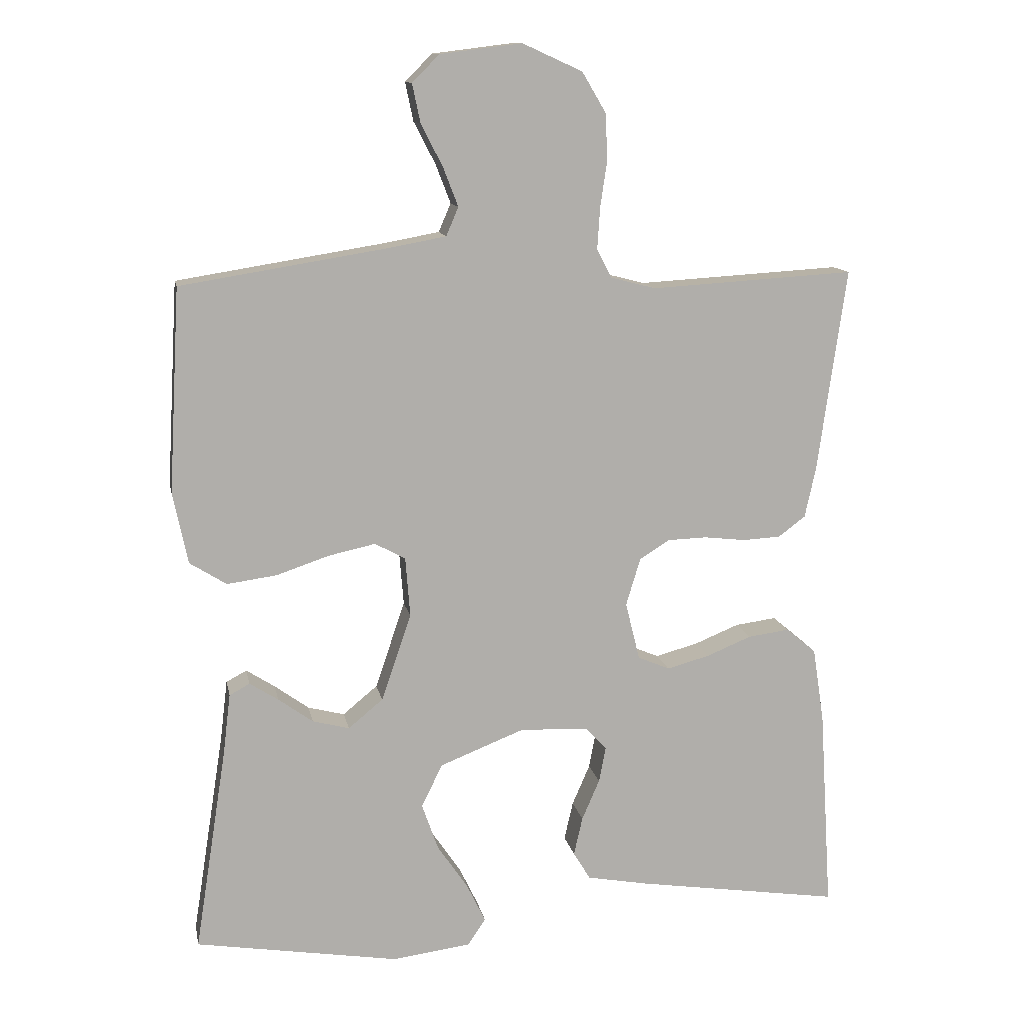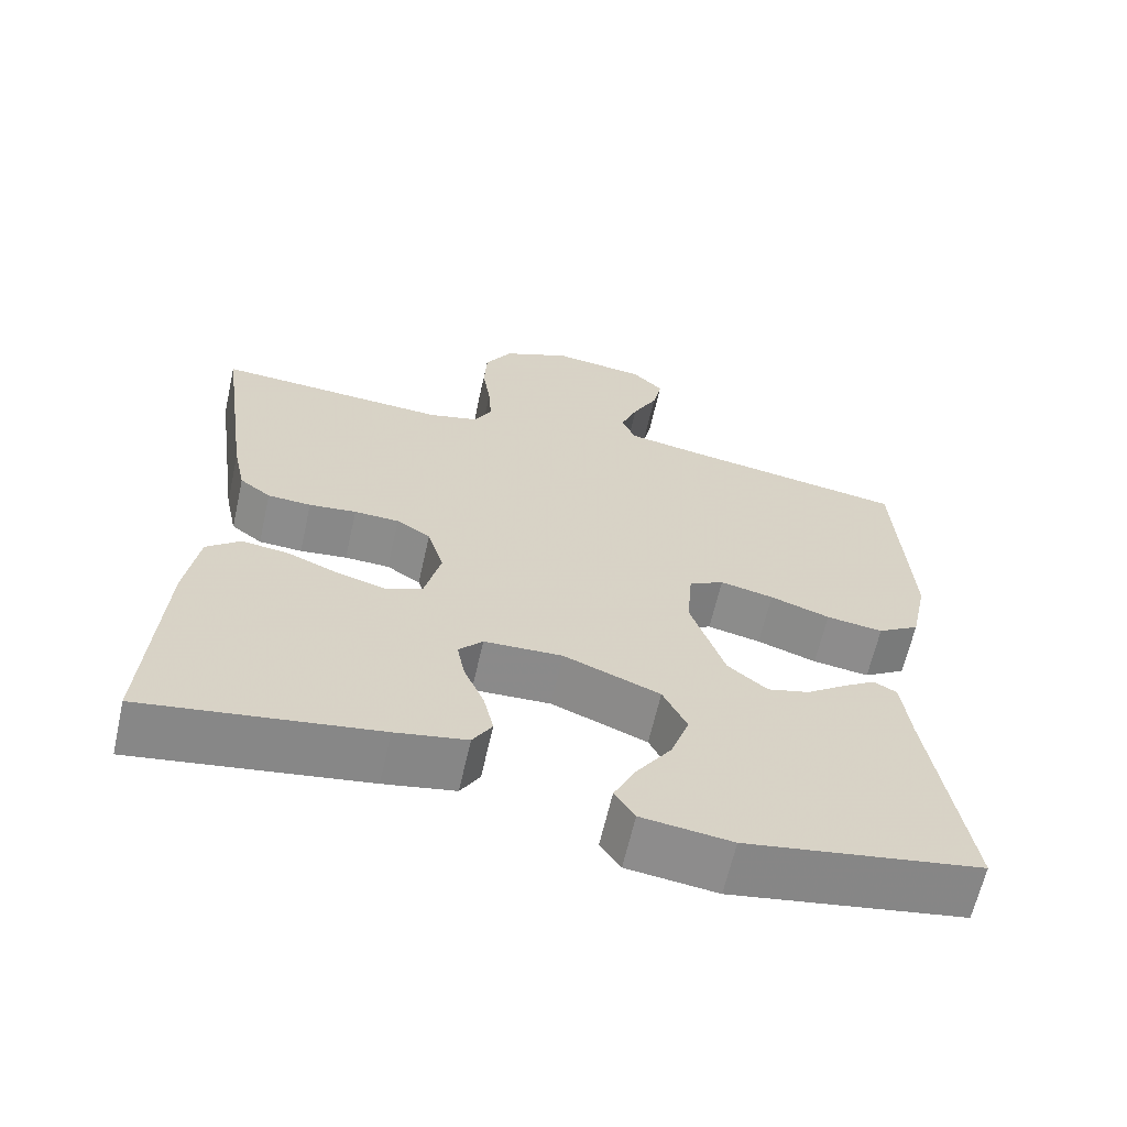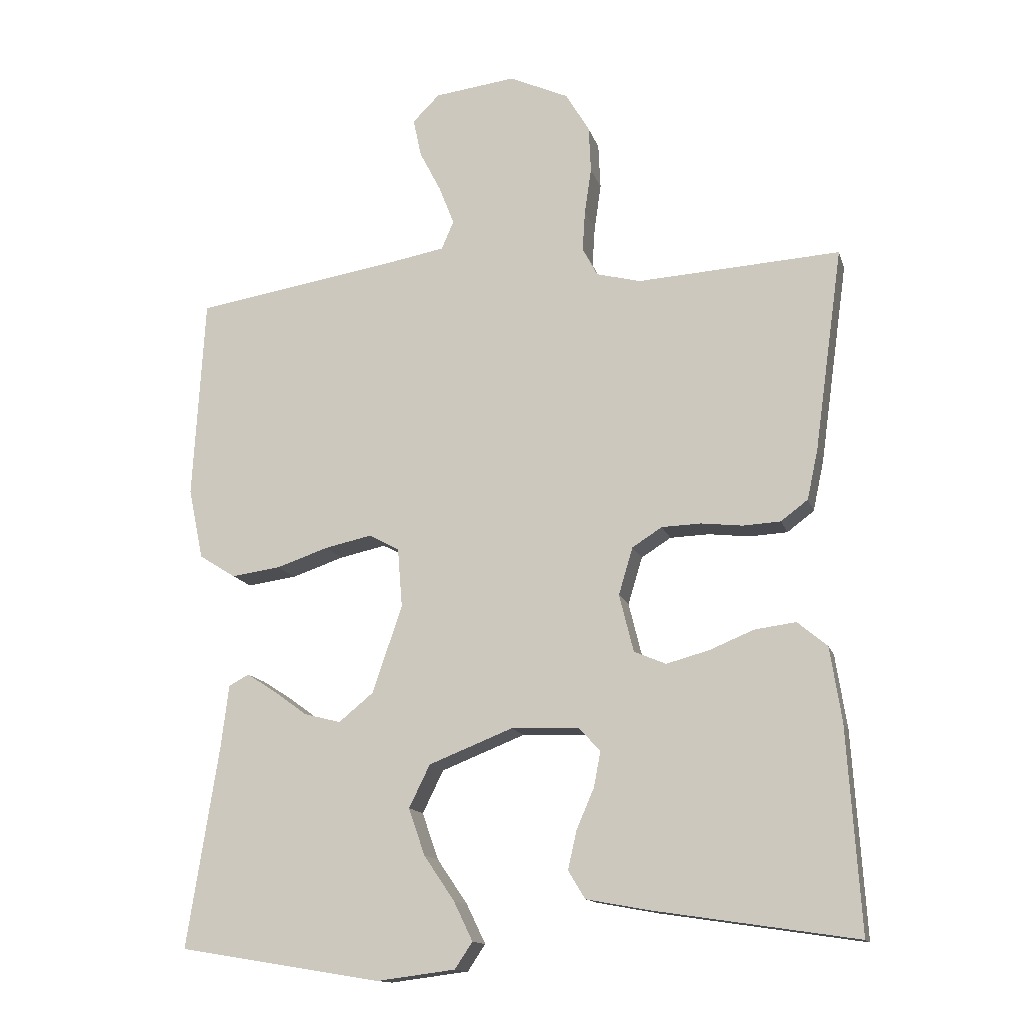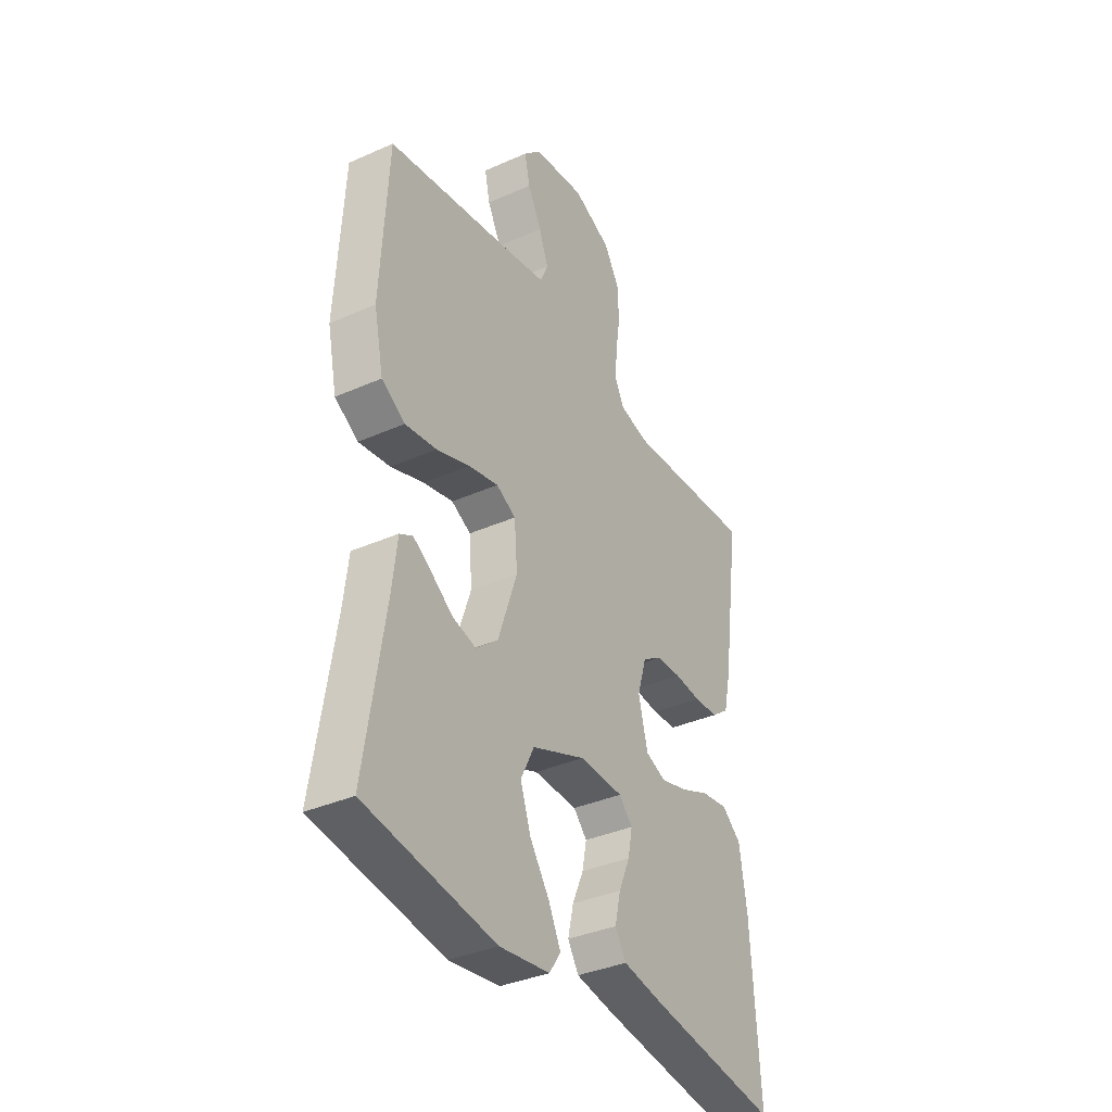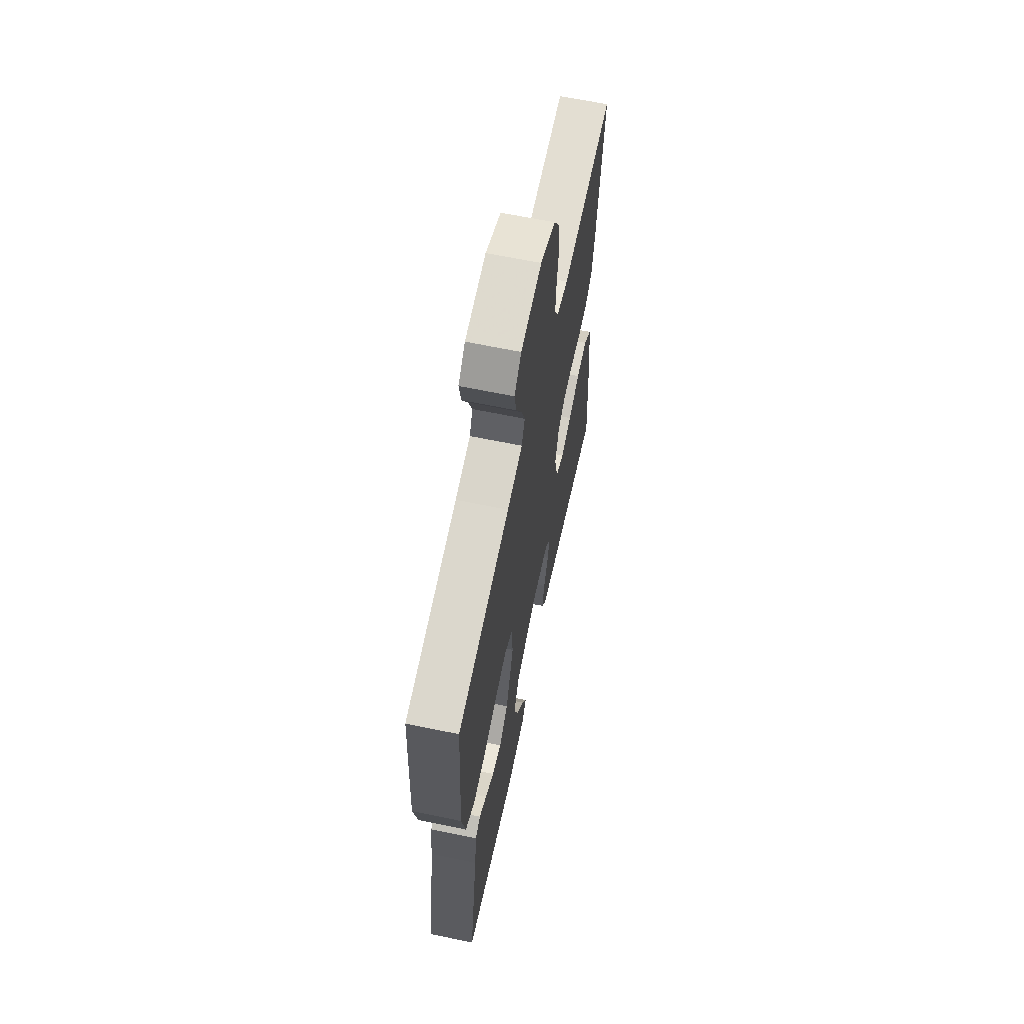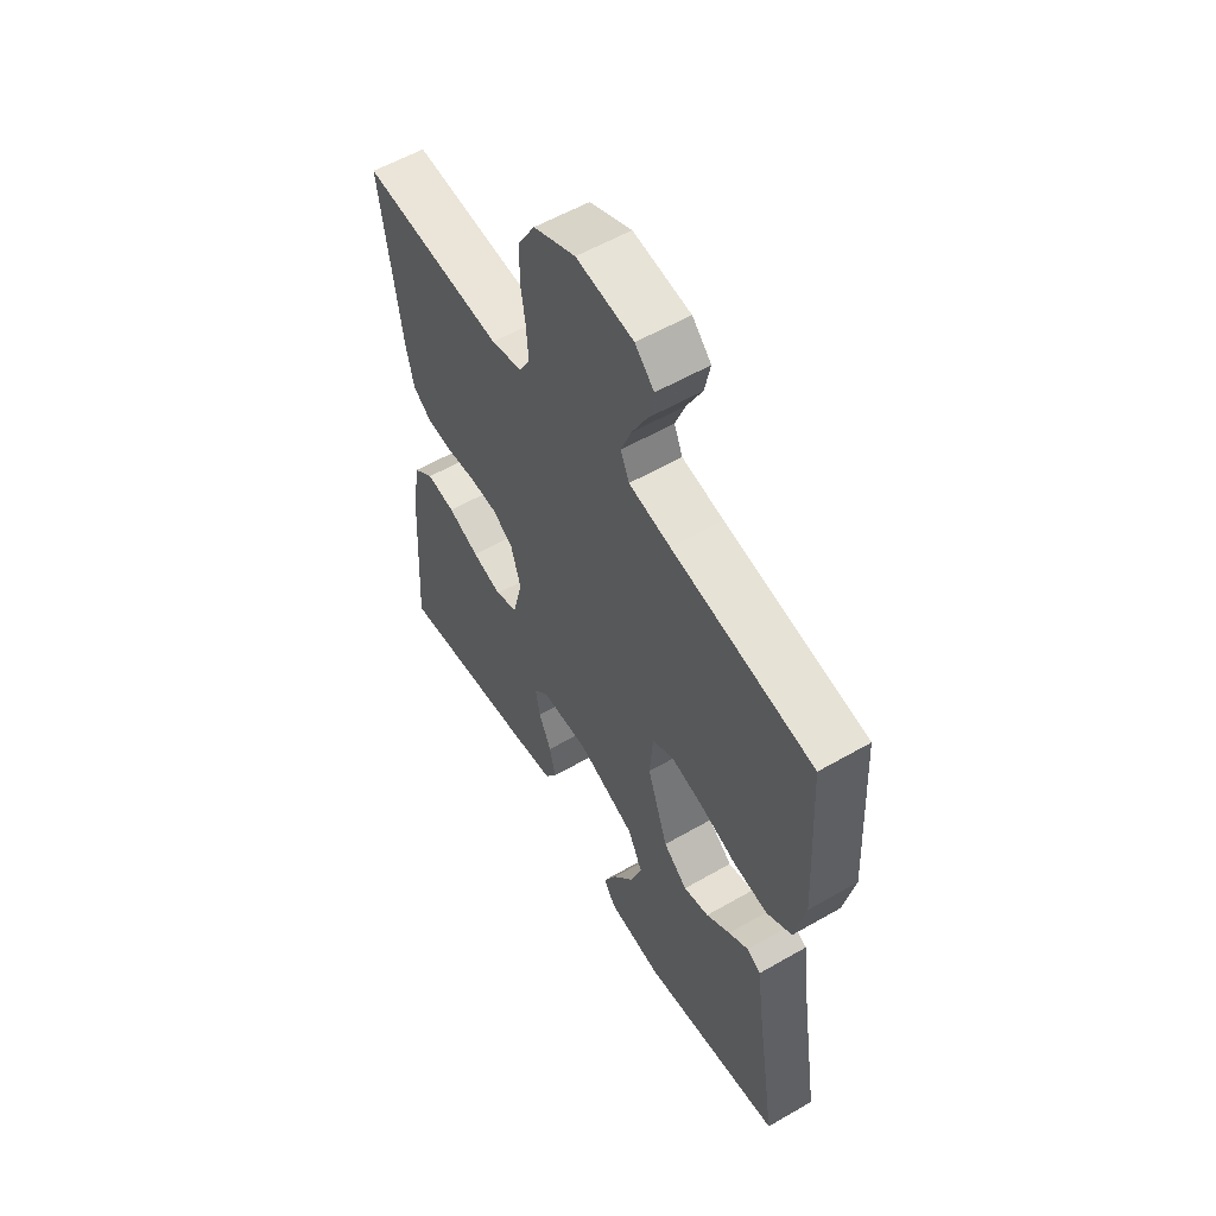
<metadata>
{"format":"obj","ext":"obj","renderer":"f3d","projection":"perspective","resolution":1024,"background":"white","views":[{"elev":12.4,"azim":169.2,"up":"+Z"},{"elev":-63.9,"azim":-12.7,"up":"+Z"},{"elev":-14.0,"azim":-165.5,"up":"+Z"},{"elev":-36.1,"azim":120.2,"up":"+Z"},{"elev":63.9,"azim":101.9,"up":"+Z"},{"elev":57.0,"azim":59.0,"up":"+Z"}]}
</metadata>
<code>
v 0.5 0.07 0.5
v 0.517 0.07 0.2
v 0.495 0.07 0.095
v 0.441 0.07 0.061
v 0.368 0.07 0.071
v 0.291 0.07 0.097
v 0.222 0.07 0.112
v 0.177 0.07 0.088
v 0.17 0.07 0
v 0.214 0.07 -0.129
v 0.265 0.07 -0.171
v 0.319 0.07 -0.157
v 0.37 0.07 -0.12
v 0.412 0.07 -0.093
v 0.442 0.07 -0.109
v 0.453 0.07 -0.2
v 0.5 0.07 -0.5
v 0.2 0.07 -0.549
v 0.084 0.07 -0.534
v 0.058 0.07 -0.495
v 0.086 0.07 -0.437
v 0.131 0.07 -0.371
v 0.155 0.07 -0.302
v 0.124 0.07 -0.239
v 0 0.07 -0.19
v -0.101 0.07 -0.194
v -0.132 0.07 -0.228
v -0.122 0.07 -0.28
v -0.096 0.07 -0.34
v -0.083 0.07 -0.397
v -0.108 0.07 -0.438
v -0.2 0.07 -0.455
v -0.5 0.07 -0.5
v -0.481 0.07 -0.2
v -0.464 0.07 -0.09
v -0.42 0.07 -0.053
v -0.359 0.07 -0.061
v -0.293 0.07 -0.088
v -0.23 0.07 -0.105
v -0.183 0.07 -0.085
v -0.162 0.07 0
v -0.183 0.07 0.07
v -0.227 0.07 0.098
v -0.285 0.07 0.1
v -0.346 0.07 0.093
v -0.402 0.07 0.096
v -0.442 0.07 0.126
v -0.458 0.07 0.2
v -0.5 0.07 0.5
v -0.2 0.07 0.482
v -0.134 0.07 0.499
v -0.112 0.07 0.541
v -0.116 0.07 0.602
v -0.126 0.07 0.67
v -0.123 0.07 0.738
v -0.088 0.07 0.797
v 0 0.07 0.837
v 0.12 0.07 0.822
v 0.16 0.07 0.782
v 0.148 0.07 0.725
v 0.116 0.07 0.663
v 0.094 0.07 0.606
v 0.112 0.07 0.564
v 0.2 0.07 0.548
v 0.5 0 0.5
v 0.517 0 0.2
v 0.495 0 0.095
v 0.441 0 0.061
v 0.368 0 0.071
v 0.291 0 0.097
v 0.222 0 0.112
v 0.177 0 0.088
v 0.17 0 0
v 0.214 0 -0.129
v 0.265 0 -0.171
v 0.319 0 -0.157
v 0.37 0 -0.12
v 0.412 0 -0.093
v 0.442 0 -0.109
v 0.453 0 -0.2
v 0.5 0 -0.5
v 0.2 0 -0.549
v 0.084 0 -0.534
v 0.058 0 -0.495
v 0.086 0 -0.437
v 0.131 0 -0.371
v 0.155 0 -0.302
v 0.124 0 -0.239
v 0 0 -0.19
v -0.101 0 -0.194
v -0.132 0 -0.228
v -0.122 0 -0.28
v -0.096 0 -0.34
v -0.083 0 -0.397
v -0.108 0 -0.438
v -0.2 0 -0.455
v -0.5 0 -0.5
v -0.481 0 -0.2
v -0.464 0 -0.09
v -0.42 0 -0.053
v -0.359 0 -0.061
v -0.293 0 -0.088
v -0.23 0 -0.105
v -0.183 0 -0.085
v -0.162 0 0
v -0.183 0 0.07
v -0.227 0 0.098
v -0.285 0 0.1
v -0.346 0 0.093
v -0.402 0 0.096
v -0.442 0 0.126
v -0.458 0 0.2
v -0.5 0 0.5
v -0.2 0 0.482
v -0.134 0 0.499
v -0.112 0 0.541
v -0.116 0 0.602
v -0.126 0 0.67
v -0.123 0 0.738
v -0.088 0 0.797
v 0 0 0.837
v 0.12 0 0.822
v 0.16 0 0.782
v 0.148 0 0.725
v 0.116 0 0.663
v 0.094 0 0.606
v 0.112 0 0.564
v 0.2 0 0.548
f 59 60 61
f 58 59 61
f 57 58 61
f 56 57 61
f 55 56 61
f 54 55 61
f 53 54 61
f 52 53 61 62
f 51 52 62 63
f 48 49 50
f 47 48 50
f 46 47 50
f 45 46 50
f 44 45 50
f 43 44 50 51
f 51 63 64
f 43 51 64
f 42 43 64
f 36 37 38
f 35 36 38
f 34 35 38
f 33 34 38
f 32 33 38
f 31 32 38
f 30 31 38
f 29 30 38
f 28 29 38
f 27 28 38 39
f 26 27 39 40
f 20 21 22
f 19 20 22
f 18 19 22
f 17 18 22
f 16 17 22
f 16 22 23
f 15 16 23
f 14 15 23
f 13 14 23
f 12 13 23
f 11 12 23 24
f 4 5 6
f 3 4 6
f 2 3 6
f 1 2 6
f 64 1 6
f 64 6 7
f 64 7 8
f 42 64 8
f 41 42 8
f 41 8 9
f 40 41 9
f 26 40 9
f 25 26 9
f 10 11 24 25
f 9 10 25
f 125 124 123
f 125 123 122
f 125 122 121
f 125 121 120
f 125 120 119
f 125 119 118
f 125 118 117
f 126 125 117 116
f 127 126 116 115
f 114 113 112
f 114 112 111
f 114 111 110
f 114 110 109
f 114 109 108
f 115 114 108 107
f 128 127 115
f 128 115 107
f 128 107 106
f 102 101 100
f 102 100 99
f 102 99 98
f 102 98 97
f 102 97 96
f 102 96 95
f 102 95 94
f 102 94 93
f 102 93 92
f 103 102 92 91
f 104 103 91 90
f 86 85 84
f 86 84 83
f 86 83 82
f 86 82 81
f 86 81 80
f 87 86 80
f 87 80 79
f 87 79 78
f 87 78 77
f 87 77 76
f 88 87 76 75
f 70 69 68
f 70 68 67
f 70 67 66
f 70 66 65
f 70 65 128
f 71 70 128
f 72 71 128
f 72 128 106
f 72 106 105
f 73 72 105
f 73 105 104
f 73 104 90
f 73 90 89
f 89 88 75 74
f 89 74 73
f 1 65 66 2
f 2 66 67 3
f 3 67 68 4
f 4 68 69 5
f 5 69 70 6
f 6 70 71 7
f 7 71 72 8
f 8 72 73 9
f 9 73 74 10
f 10 74 75 11
f 11 75 76 12
f 12 76 77 13
f 13 77 78 14
f 14 78 79 15
f 15 79 80 16
f 16 80 81 17
f 17 81 82 18
f 18 82 83 19
f 19 83 84 20
f 20 84 85 21
f 21 85 86 22
f 22 86 87 23
f 23 87 88 24
f 24 88 89 25
f 25 89 90 26
f 26 90 91 27
f 27 91 92 28
f 28 92 93 29
f 29 93 94 30
f 30 94 95 31
f 31 95 96 32
f 32 96 97 33
f 33 97 98 34
f 34 98 99 35
f 35 99 100 36
f 36 100 101 37
f 37 101 102 38
f 38 102 103 39
f 39 103 104 40
f 40 104 105 41
f 41 105 106 42
f 42 106 107 43
f 43 107 108 44
f 44 108 109 45
f 45 109 110 46
f 46 110 111 47
f 47 111 112 48
f 48 112 113 49
f 49 113 114 50
f 50 114 115 51
f 51 115 116 52
f 52 116 117 53
f 53 117 118 54
f 54 118 119 55
f 55 119 120 56
f 56 120 121 57
f 57 121 122 58
f 58 122 123 59
f 59 123 124 60
f 60 124 125 61
f 61 125 126 62
f 62 126 127 63
f 63 127 128 64
f 64 128 65 1

</code>
